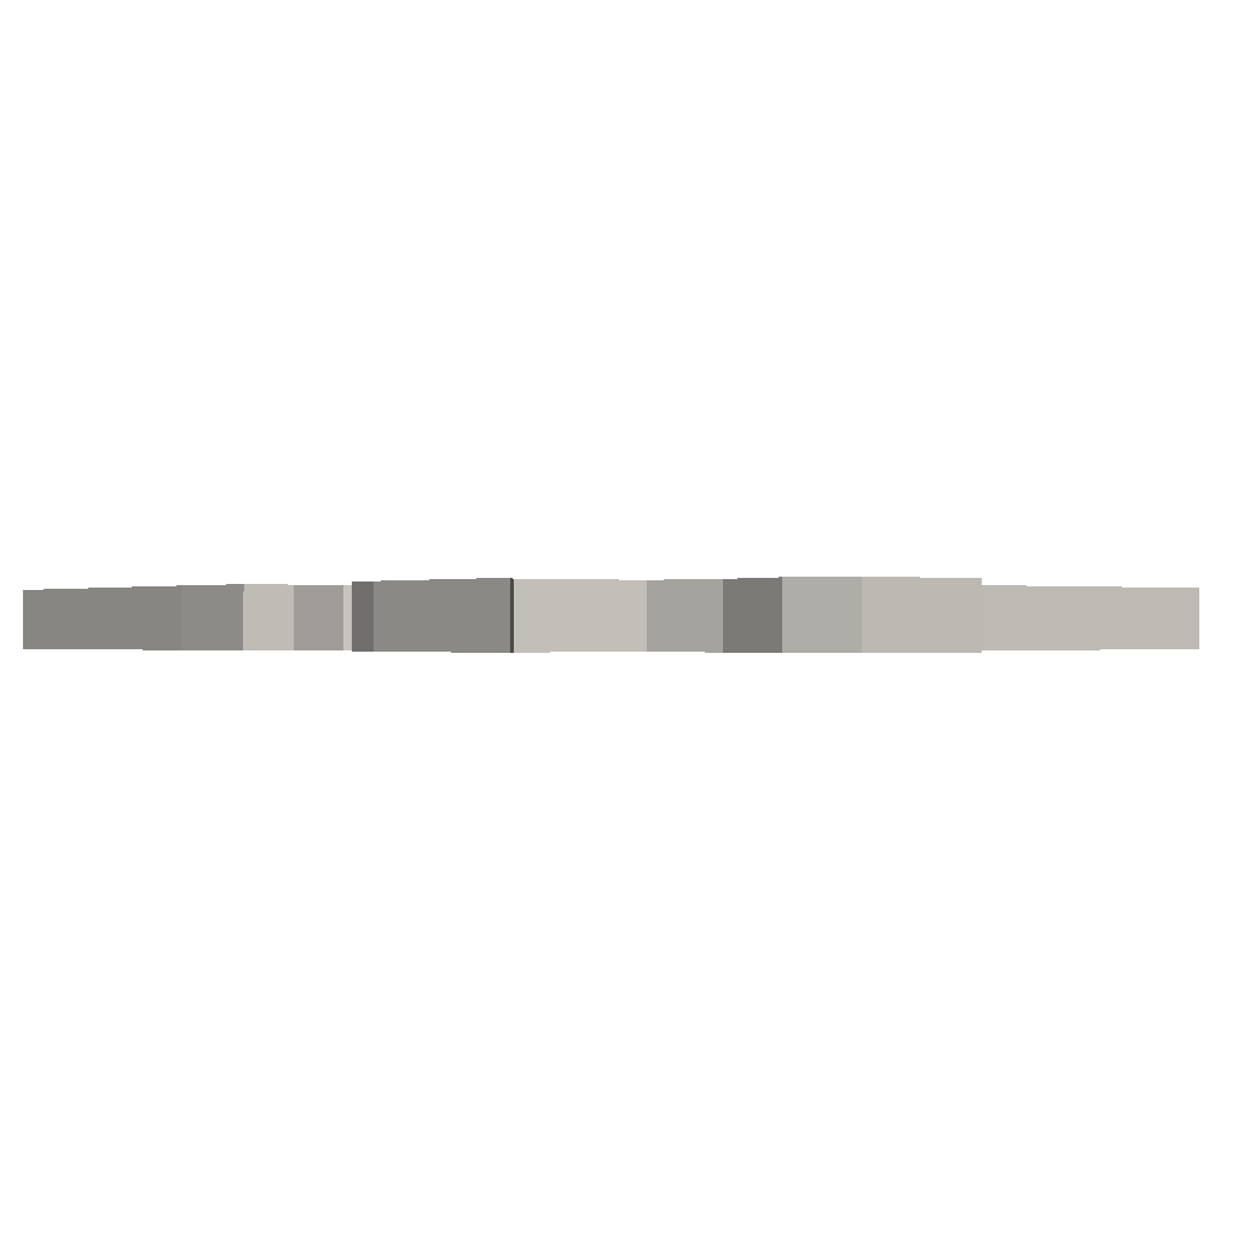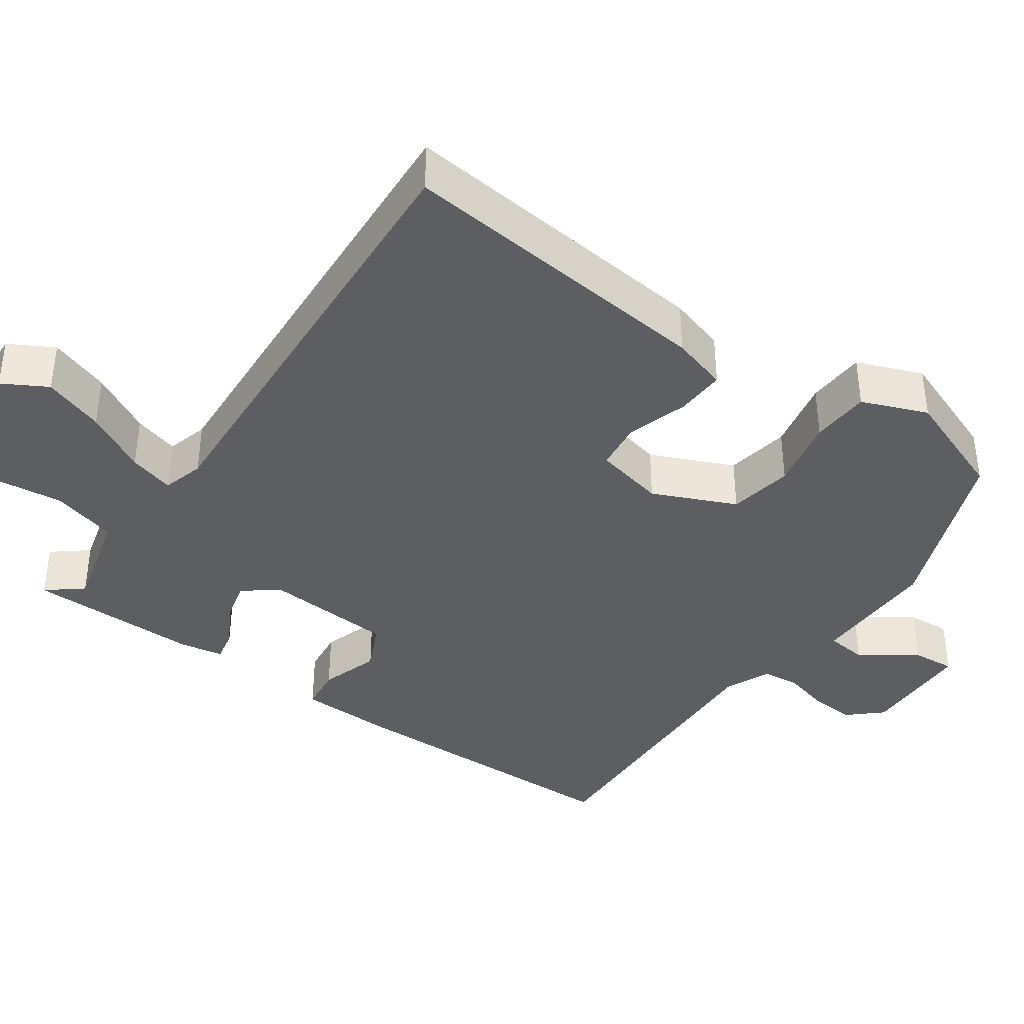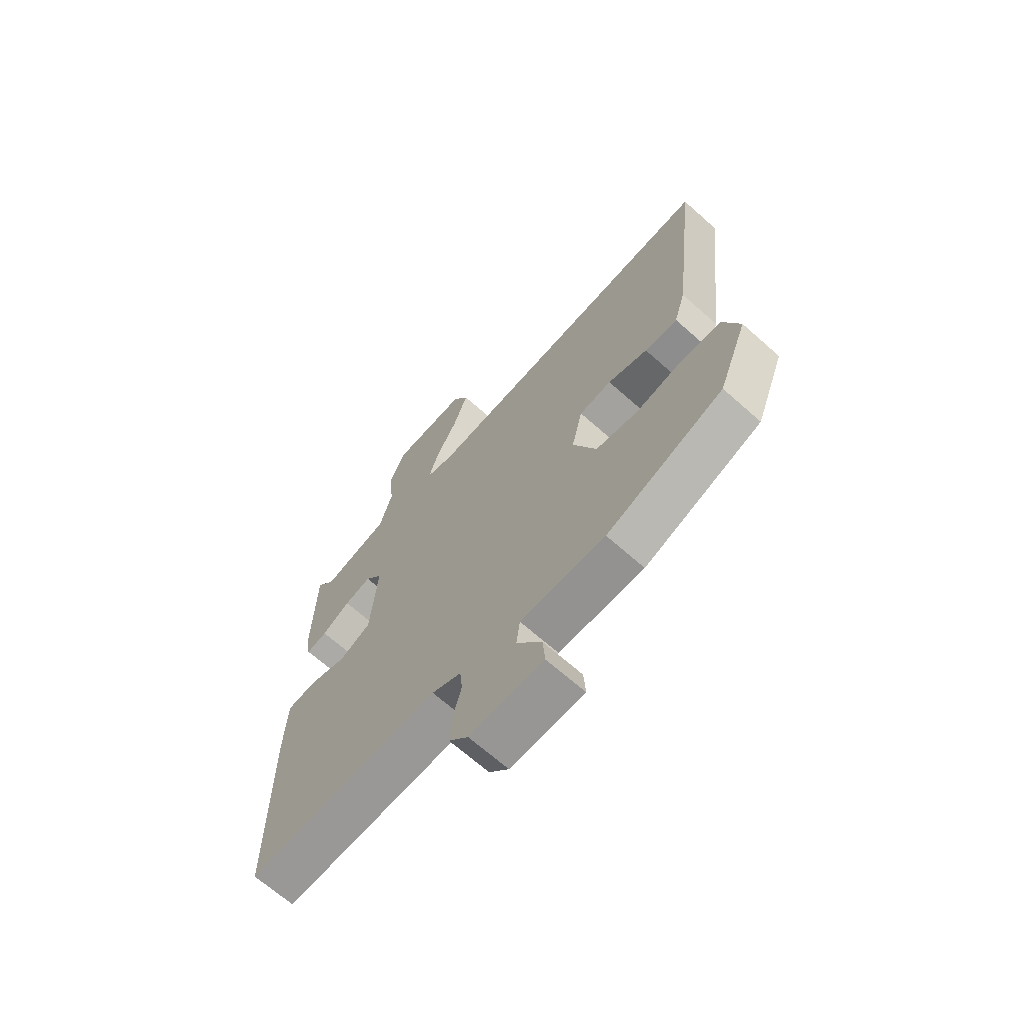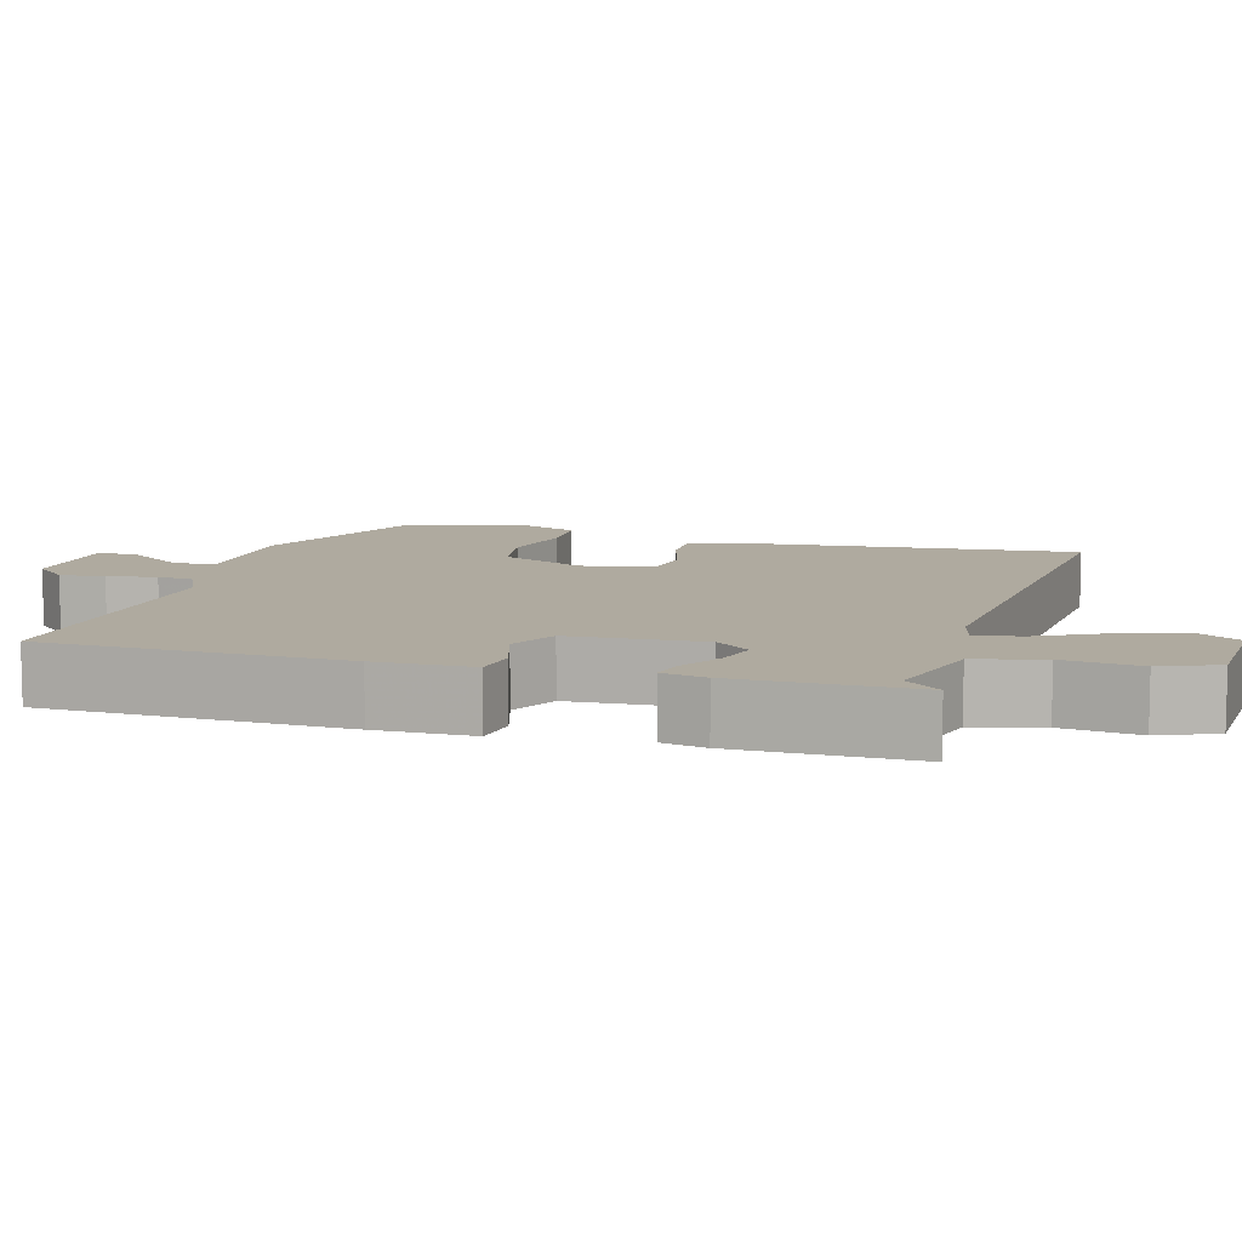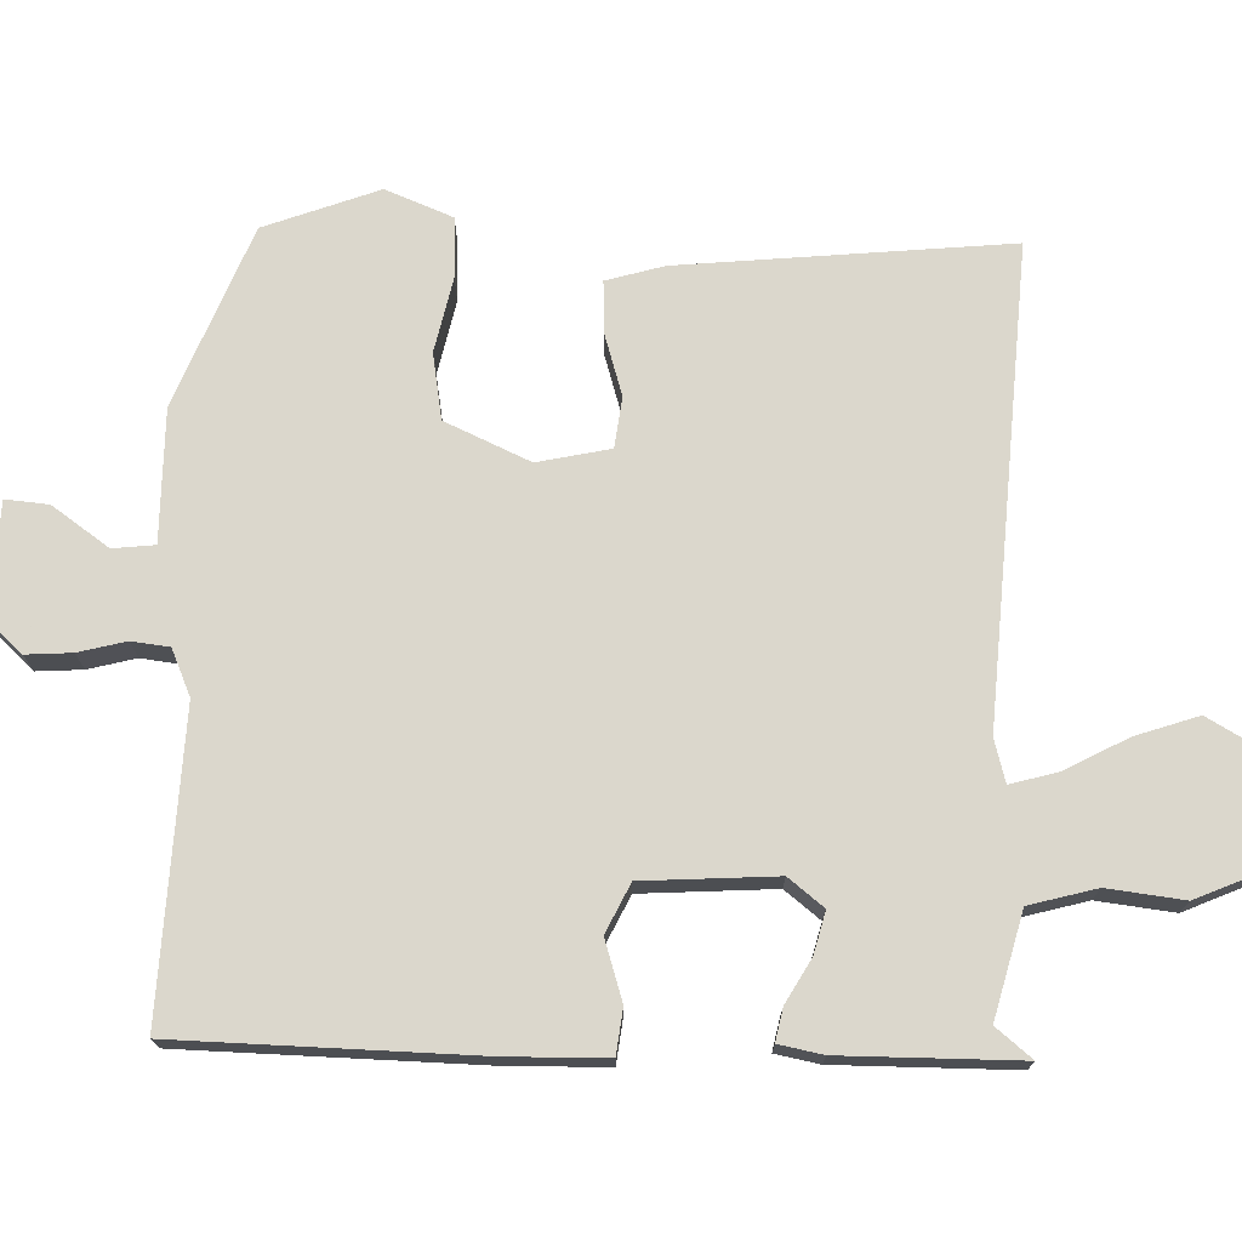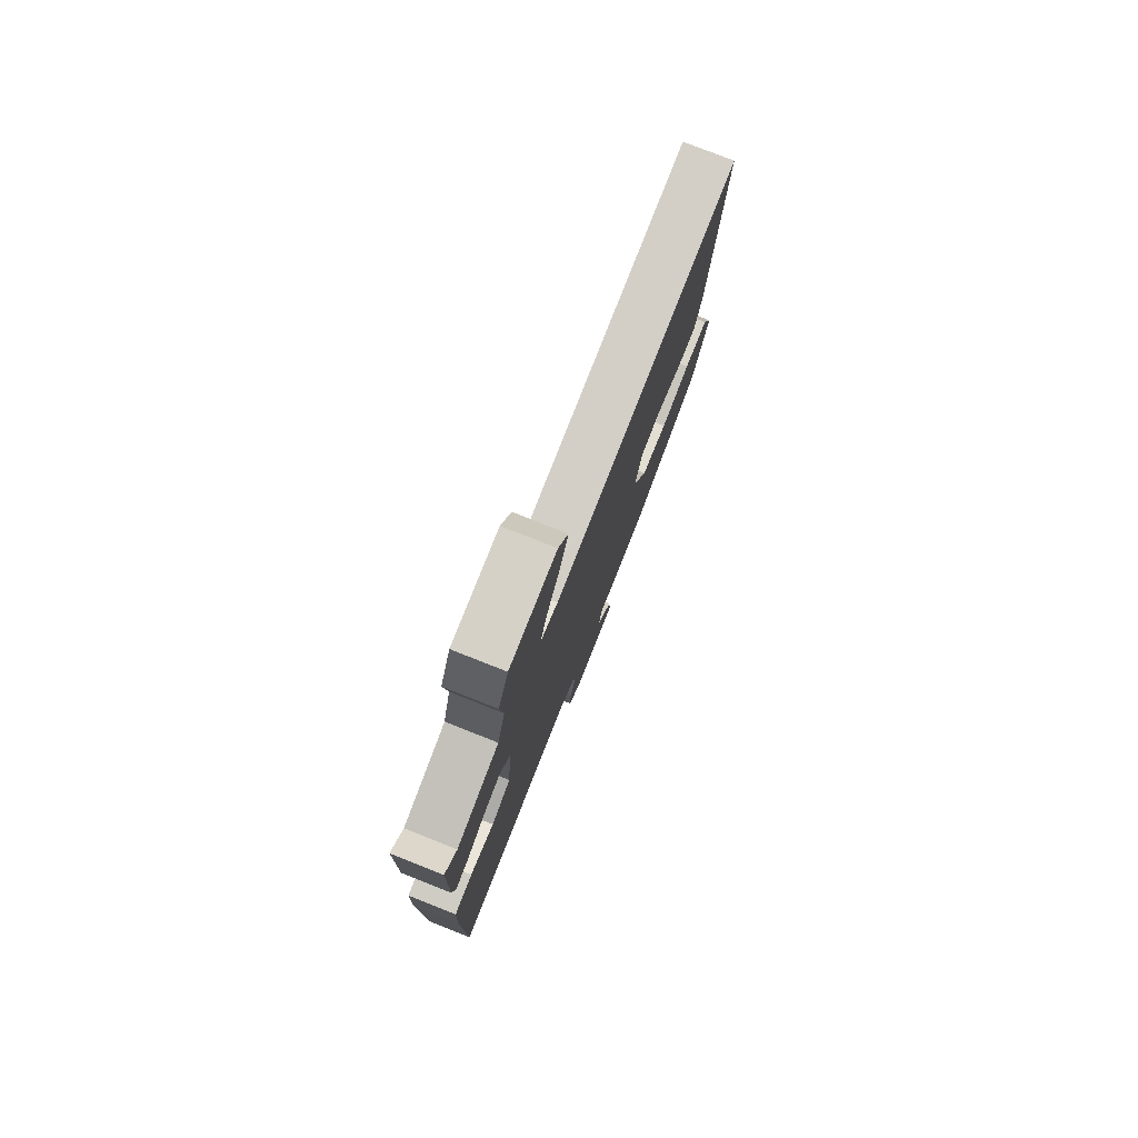
<metadata>
{"format":"obj","ext":"obj","renderer":"f3d","projection":"perspective","resolution":1024,"background":"white","views":[{"elev":-0.3,"azim":-37.3,"up":"+Y"},{"elev":-39.0,"azim":55.6,"up":"+Y"},{"elev":-67.5,"azim":48.3,"up":"+Z"},{"elev":9.4,"azim":-72.3,"up":"+Y"},{"elev":73.1,"azim":-87.2,"up":"+Y"},{"elev":78.3,"azim":-68.4,"up":"+Z"}]}
</metadata>
<code>
v 0.506 0.07 0.482
v 0.456 0.07 0.059
v 0.433 0.07 -0.015
v 0.367 0.07 -0.011
v 0.287 0.07 0.015
v 0.222 0.07 0.008
v 0.2 0.07 -0.085
v 0.247 0.07 -0.195
v 0.332 0.07 -0.211
v 0.428 0.07 -0.192
v 0.506 0.07 -0.197
v 0.539 0.07 -0.284
v 0.481 0.07 -0.43
v 0.248 0.07 -0.517
v 0.078 0.07 -0.513
v 0.071 0.07 -0.567
v 0.121 0.07 -0.641
v 0.125 0.07 -0.697
v -0.022 0.07 -0.698
v -0.061 0.07 -0.654
v -0.056 0.07 -0.595
v -0.039 0.07 -0.534
v -0.044 0.07 -0.485
v -0.103 0.07 -0.458
v -0.492 0.07 -0.467
v -0.493 0.07 -0.08
v -0.488 0.07 0.045
v -0.43 0.07 0.051
v -0.353 0.07 0.025
v -0.29 0.07 0.054
v -0.276 0.07 0.225
v -0.311 0.07 0.271
v -0.365 0.07 0.258
v -0.422 0.07 0.227
v -0.464 0.07 0.219
v -0.474 0.07 0.276
v -0.469 0.07 0.505
v -0.432 0.07 0.458
v -0.297 0.07 0.491
v -0.272 0.07 0.577
v -0.282 0.07 0.676
v -0.249 0.07 0.748
v -0.099 0.07 0.75
v -0.067 0.07 0.691
v -0.096 0.07 0.611
v -0.141 0.07 0.53
v -0.159 0.07 0.47
v -0.104 0.07 0.454
v 0.506 0 0.482
v 0.456 0 0.059
v 0.433 0 -0.015
v 0.367 0 -0.011
v 0.287 0 0.015
v 0.222 0 0.008
v 0.2 0 -0.085
v 0.247 0 -0.195
v 0.332 0 -0.211
v 0.428 0 -0.192
v 0.506 0 -0.197
v 0.539 0 -0.284
v 0.481 0 -0.43
v 0.248 0 -0.517
v 0.078 0 -0.513
v 0.071 0 -0.567
v 0.121 0 -0.641
v 0.125 0 -0.697
v -0.022 0 -0.698
v -0.061 0 -0.654
v -0.056 0 -0.595
v -0.039 0 -0.534
v -0.044 0 -0.485
v -0.103 0 -0.458
v -0.492 0 -0.467
v -0.493 0 -0.08
v -0.488 0 0.045
v -0.43 0 0.051
v -0.353 0 0.025
v -0.29 0 0.054
v -0.276 0 0.225
v -0.311 0 0.271
v -0.365 0 0.258
v -0.422 0 0.227
v -0.464 0 0.219
v -0.474 0 0.276
v -0.469 0 0.505
v -0.432 0 0.458
v -0.297 0 0.491
v -0.272 0 0.577
v -0.282 0 0.676
v -0.249 0 0.748
v -0.099 0 0.75
v -0.067 0 0.691
v -0.096 0 0.611
v -0.141 0 0.53
v -0.159 0 0.47
v -0.104 0 0.454
f 43 44 45 46
f 43 46 47
f 40 41 42 43
f 39 40 43 47
f 38 39 47 48
f 36 37 38
f 33 34 35 36
f 32 33 36 38
f 31 32 38 48
f 26 27 28 29
f 24 25 26 29
f 23 24 29 30
f 19 20 21 22
f 19 22 23
f 16 17 18 19
f 15 16 19 23
f 9 10 11 12
f 8 9 12 13
f 2 3 4 5
f 2 5 6
f 1 2 6
f 48 1 6
f 31 48 6 7
f 30 31 7 8
f 14 15 23 30
f 8 13 14 30
f 94 93 92 91
f 95 94 91
f 91 90 89 88
f 95 91 88 87
f 96 95 87 86
f 86 85 84
f 84 83 82 81
f 86 84 81 80
f 96 86 80 79
f 77 76 75 74
f 77 74 73 72
f 78 77 72 71
f 70 69 68 67
f 71 70 67
f 67 66 65 64
f 71 67 64 63
f 60 59 58 57
f 61 60 57 56
f 53 52 51 50
f 54 53 50
f 54 50 49
f 54 49 96
f 55 54 96 79
f 56 55 79 78
f 78 71 63 62
f 78 62 61 56
f 1 49 50 2
f 2 50 51 3
f 3 51 52 4
f 4 52 53 5
f 5 53 54 6
f 6 54 55 7
f 7 55 56 8
f 8 56 57 9
f 9 57 58 10
f 10 58 59 11
f 11 59 60 12
f 12 60 61 13
f 13 61 62 14
f 14 62 63 15
f 15 63 64 16
f 16 64 65 17
f 17 65 66 18
f 18 66 67 19
f 19 67 68 20
f 20 68 69 21
f 21 69 70 22
f 22 70 71 23
f 23 71 72 24
f 24 72 73 25
f 25 73 74 26
f 26 74 75 27
f 27 75 76 28
f 28 76 77 29
f 29 77 78 30
f 30 78 79 31
f 31 79 80 32
f 32 80 81 33
f 33 81 82 34
f 34 82 83 35
f 35 83 84 36
f 36 84 85 37
f 37 85 86 38
f 38 86 87 39
f 39 87 88 40
f 40 88 89 41
f 41 89 90 42
f 42 90 91 43
f 43 91 92 44
f 44 92 93 45
f 45 93 94 46
f 46 94 95 47
f 47 95 96 48
f 48 96 49 1

</code>
